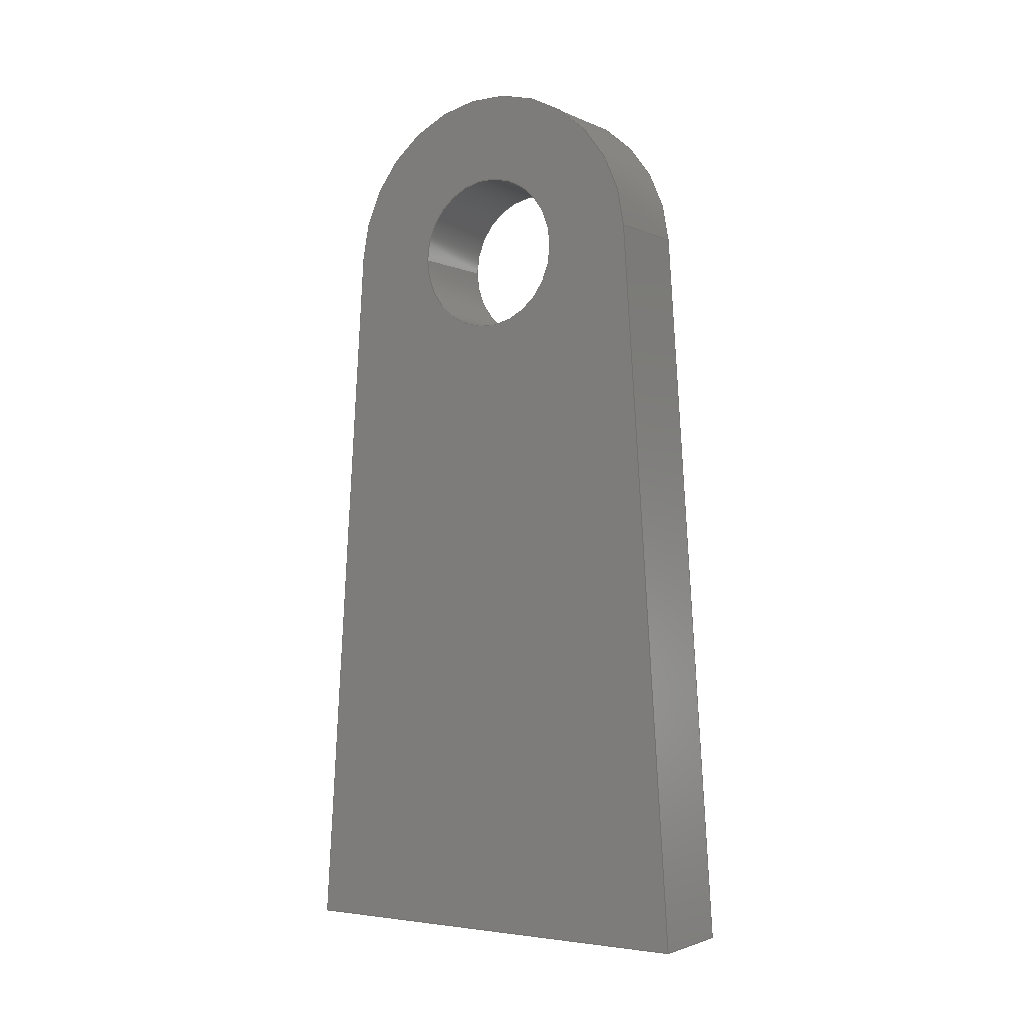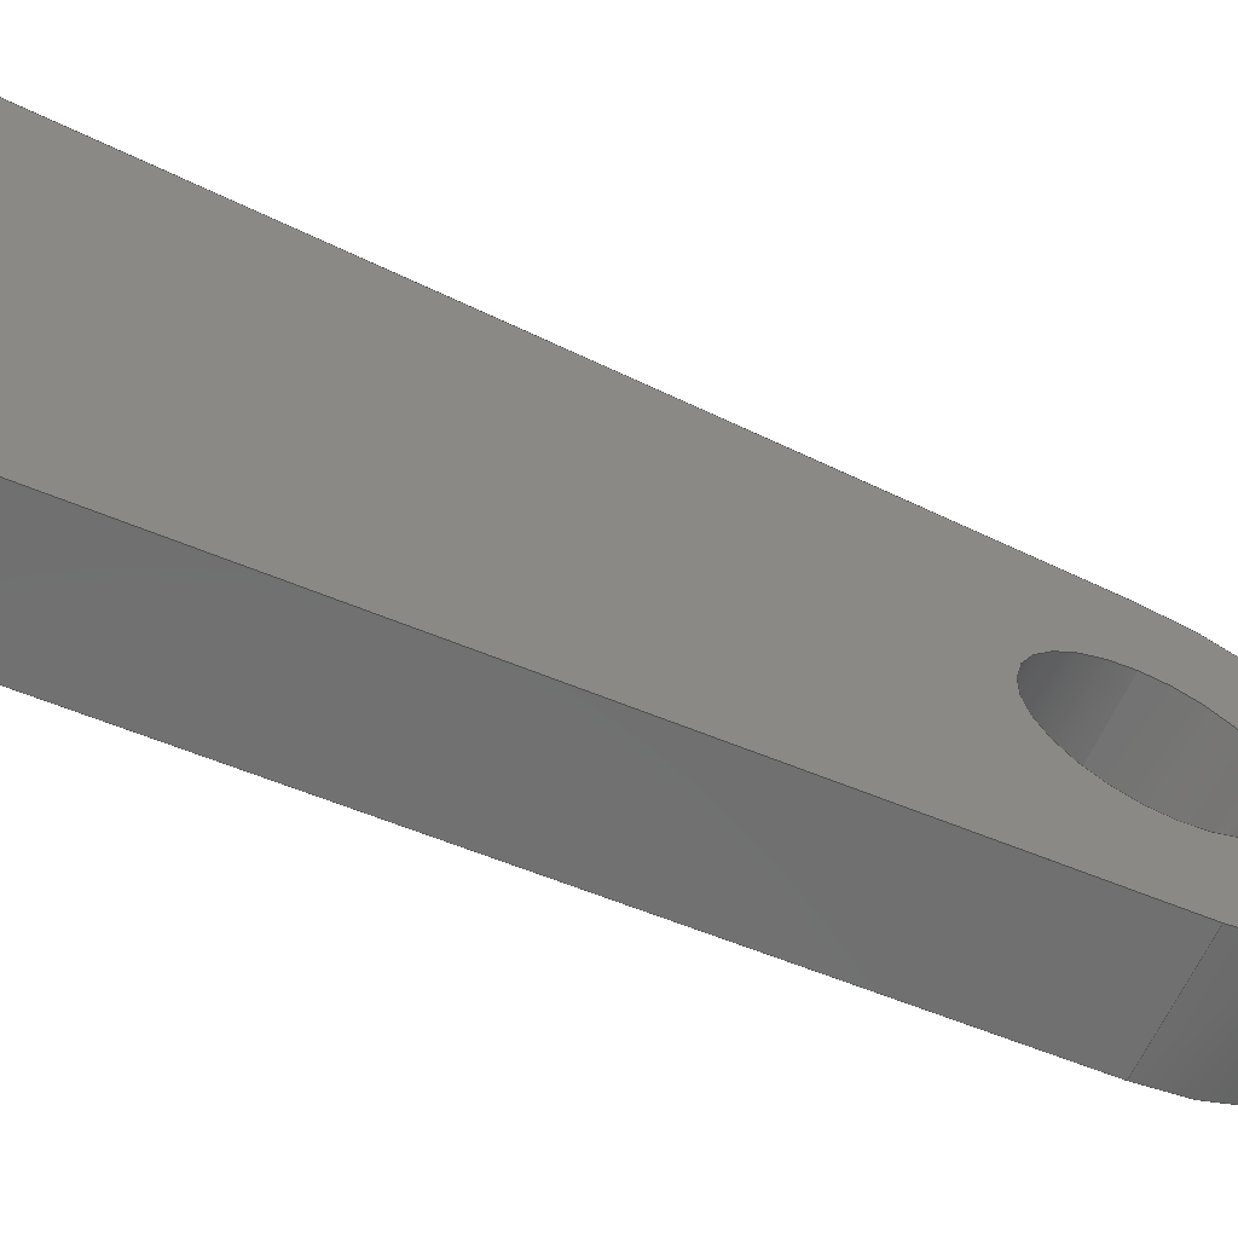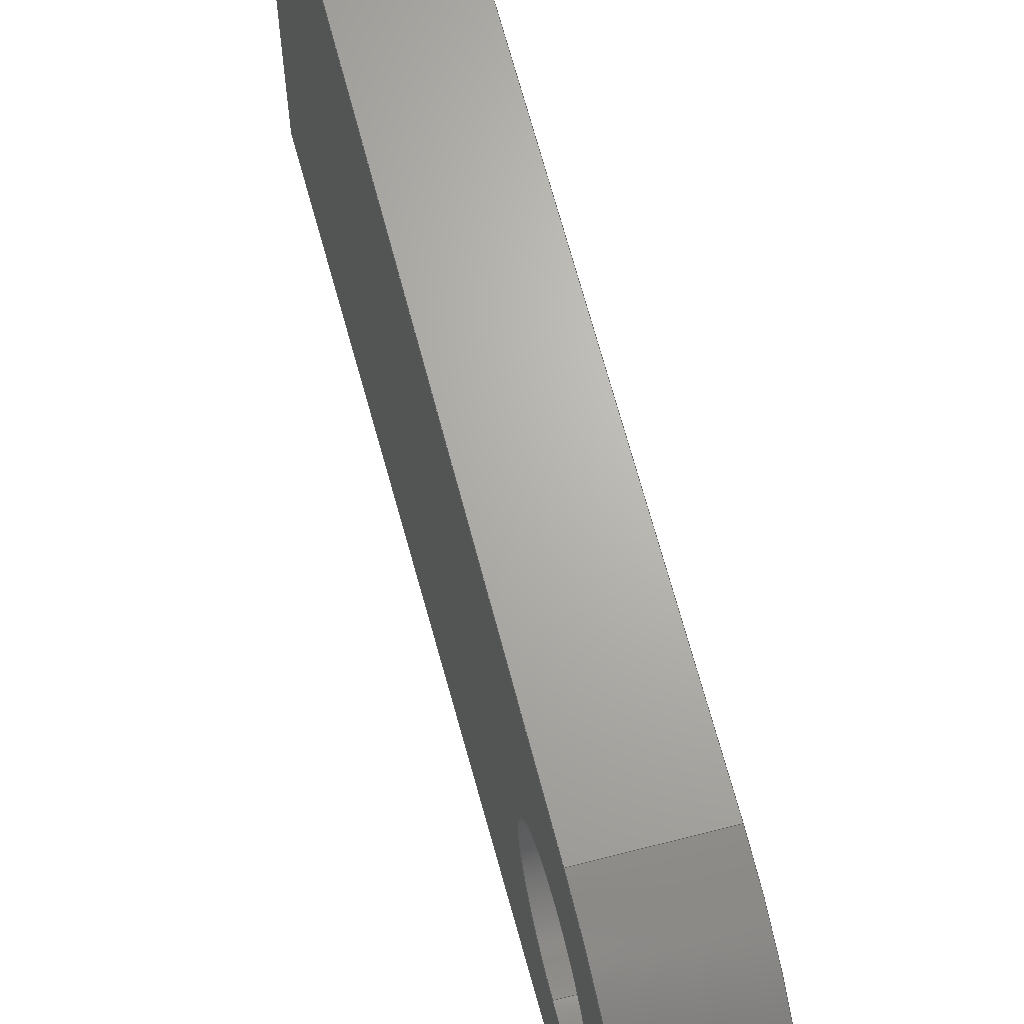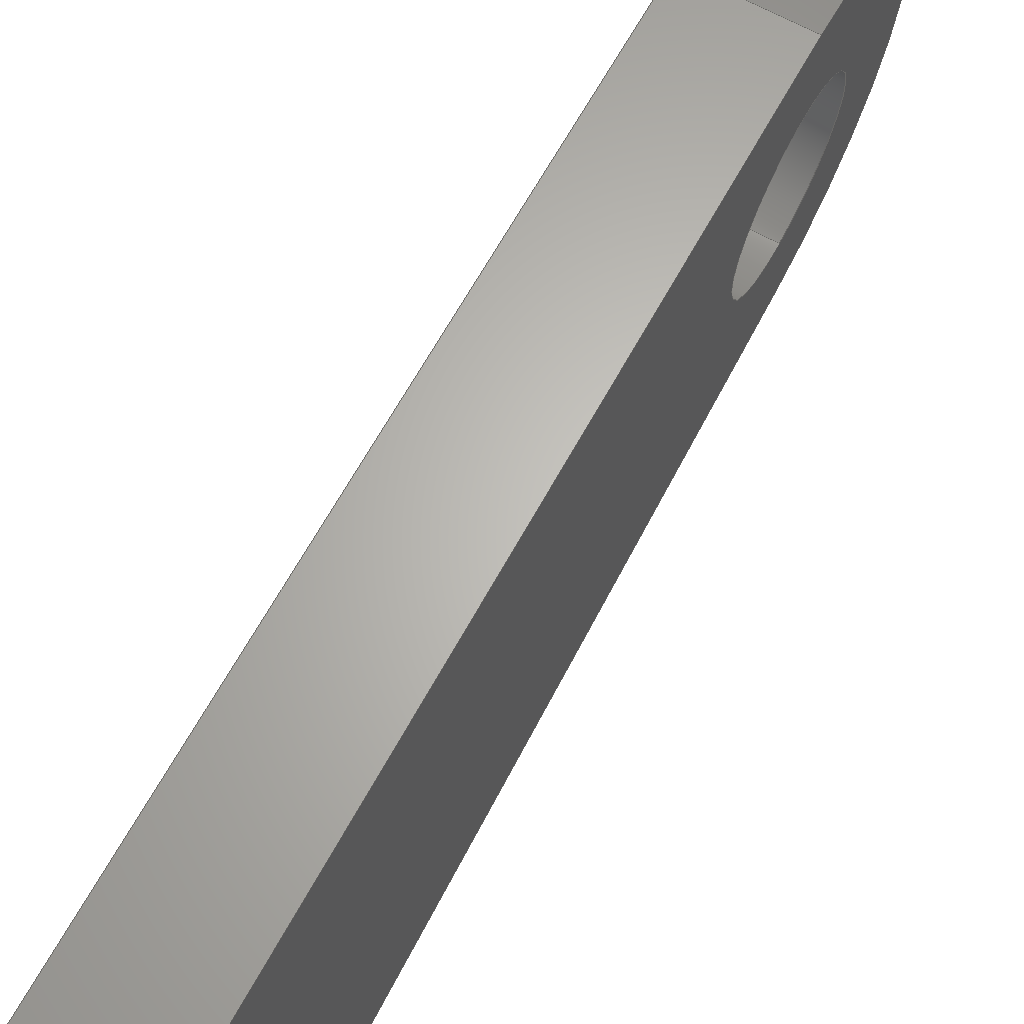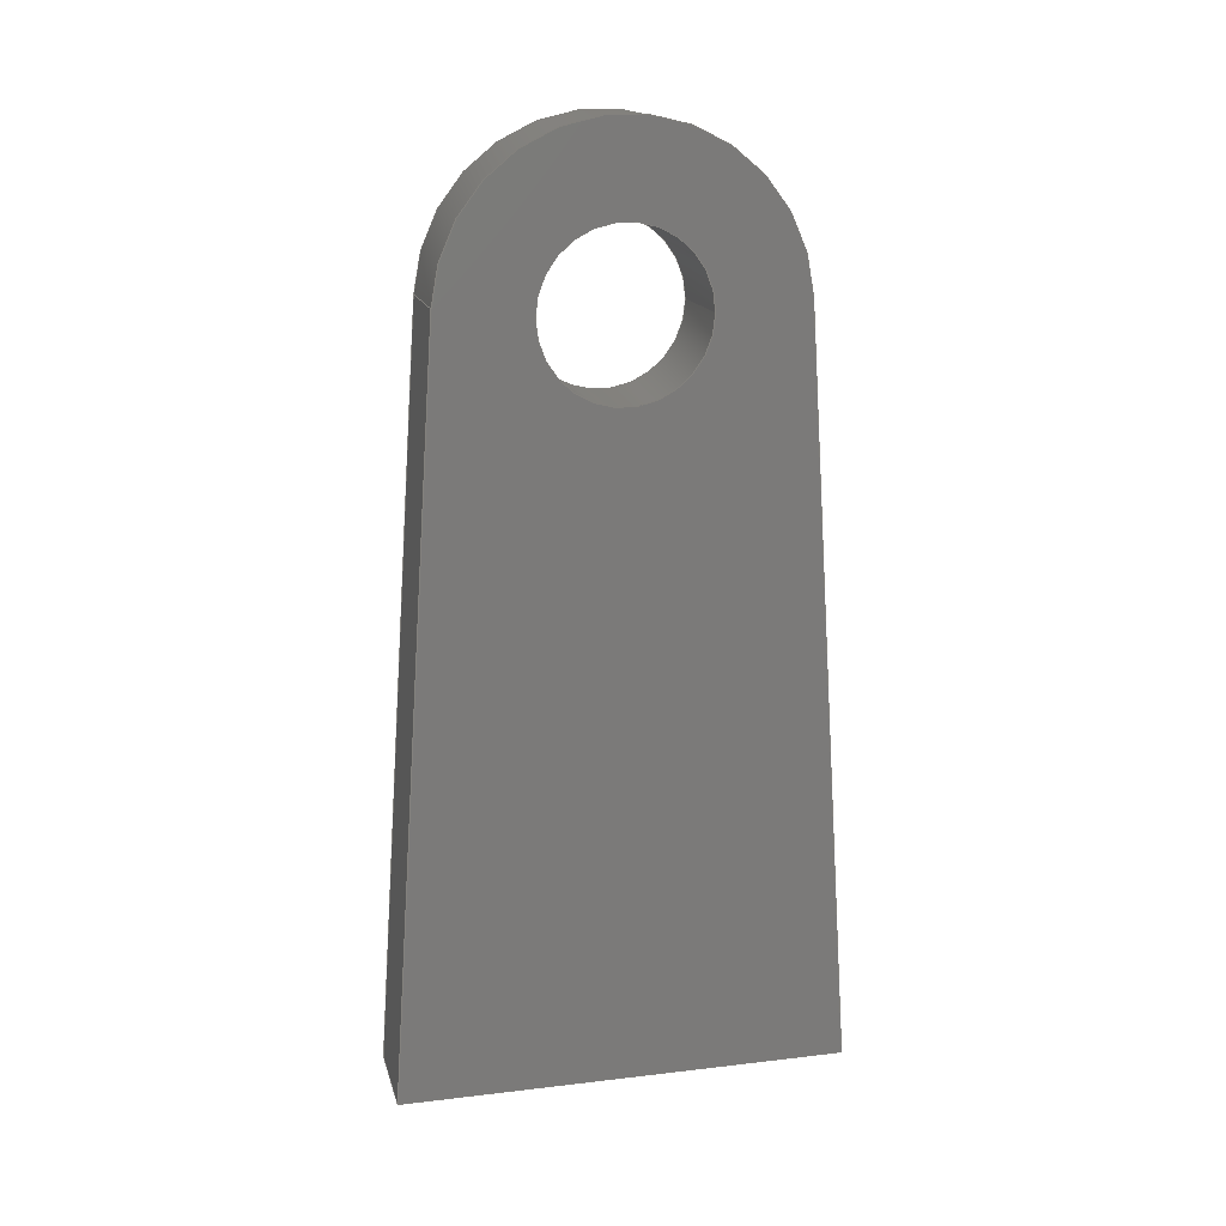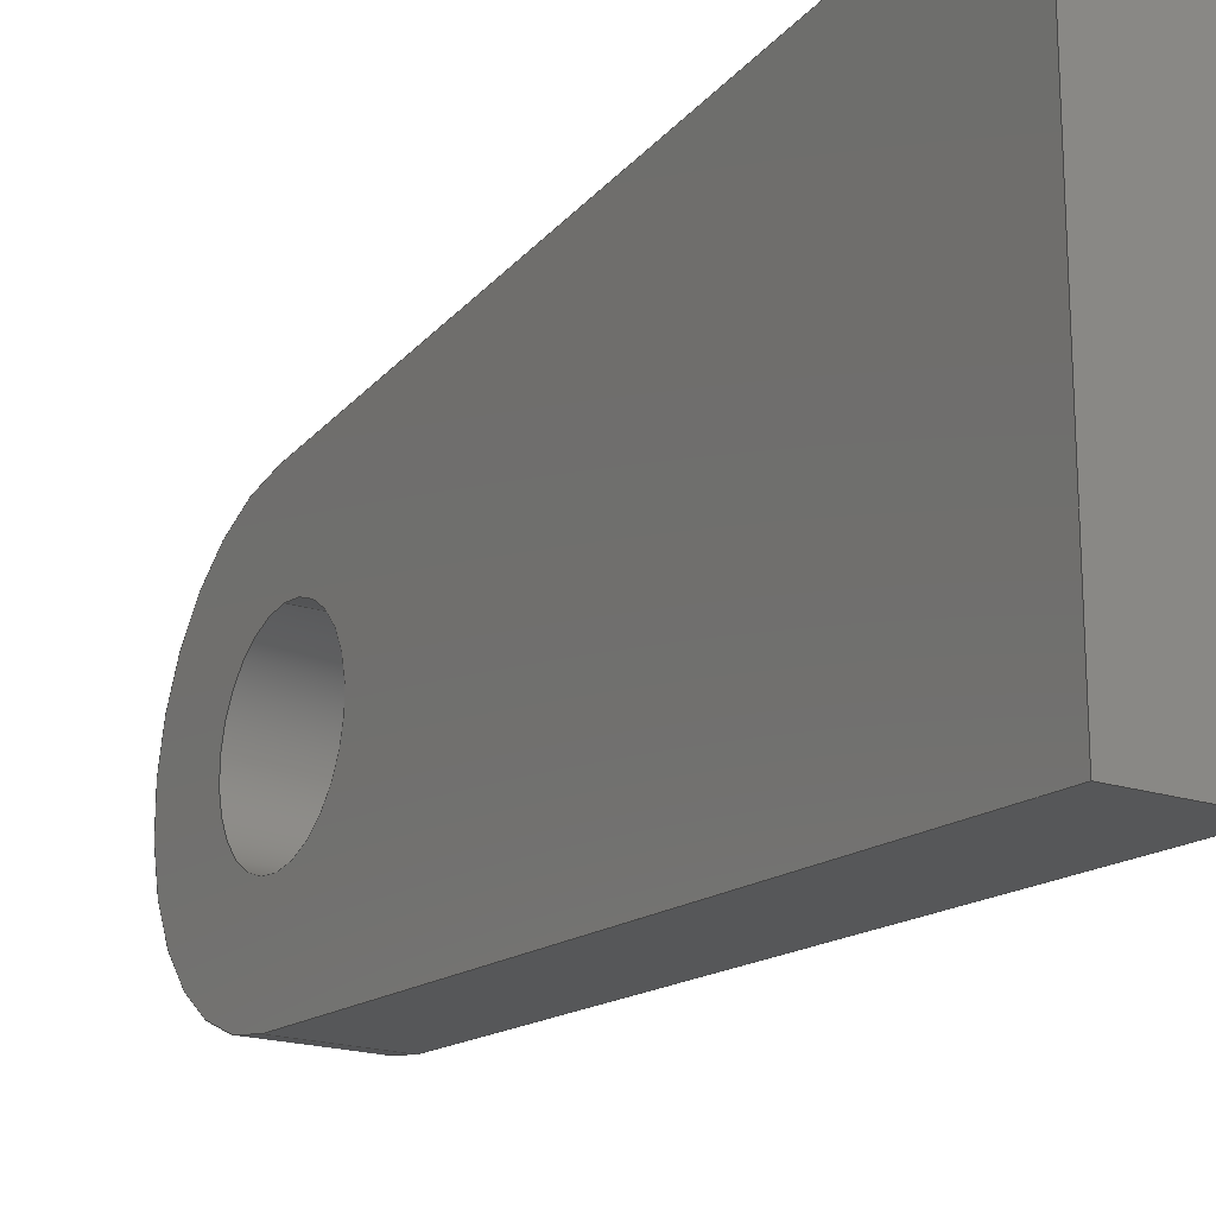
<metadata>
{"format":"iges","ext":"igs","renderer":"f3d","projection":"perspective","resolution":1024,"background":"white","views":[{"elev":-2.5,"azim":123.3,"up":"+Z"},{"elev":-63.3,"azim":-114.3,"up":"+Y"},{"elev":63.0,"azim":-14.7,"up":"+Y"},{"elev":67.9,"azim":-151.6,"up":"+Y"},{"elev":15.9,"azim":-103.7,"up":"+Z"},{"elev":-19.7,"azim":149.1,"up":"+Y"}]}
</metadata>
<code>
START RECORD GO HERE.
1H,,1H;,20HCNEXT - IGES PRODUCT,20Hchape_standard_1igs,44HIBM CATIA IGE
S - CATIA Version 5 Release 19 ,27HCATIA Version 5 Release 19 ,32,75,6,
75,15,10Htest_chape,1,2,2HMM,1000,1,15H2.018e+07,0.001,
1e+04,8HAurelien,15HDESKTOP-SF2K4A2,11,0,15H2.018e+07,;
     406       1       0       0       0       0       0       000010201
     406       0       0       1      15                               0
     108       2       0       0       0       0       0       001010001
     108       0       0       1       0                               0
     110       3       0       0       0       0       0       001010001
     110       0       0       1       0                               0
     110       4       0       0       0       0       0       001010001
     110       0       0       1       0                               0
     110       5       0       0       0       0       0       001010001
     110       0       0       1       0                               0
     110       6       0       0       0       0       0       001010001
     110       0       0       1       0                               0
     102       7       0       0       0       0       0       001010001
     102       0       0       1       0                               0
     142       8       0       0       0       0       0       001010001
     142       0       0       1       0                               0
     144       9       0       0   10000       0       0       000000000
     144       0       0       1       0                               0
     108      10       0       0       0       0       0       001010001
     108       0       0       2       0                               0
     110      12       0       0       0       0       0       001010001
     110       0       0       1       0                               0
     110      13       0       0       0       0       0       001010001
     110       0       0       2       0                               0
     110      15       0       0       0       0       0       001010001
     110       0       0       1       0                               0
     110      16       0       0       0       0       0       001010001
     110       0       0       1       0                               0
     102      17       0       0       0       0       0       001010001
     102       0       0       1       0                               0
     142      18       0       0       0       0       0       001010001
     142       0       0       1       0                               0
     144      19       0       0   10000       0       0       000000000
     144       0       0       1       0                               0
     110      20       0       0       0       0       0       001010001
     110       0       0       1       0                               0
     110      21       0       0       0       0       0       001010001
     110       0       0       2       0                               0
     120      23       0       0       0       0       0       001010001
     120       0       0       1       0                               0
     124      24       0       0       0       0       0       001020201
     124       0       0       2       0                               0
     100      26       0       0       0       0      41       001010001
     100       0       0       1       0                               0
     110      27       0       0       0       0       0       001010001
     110       0       0       2       0                               0
     124      29       0       0       0       0       0       001020201
     124       0       0       2       0                               0
     100      31       0       0       0       0      47       001010001
     100       0       0       1       0                               0
     110      32       0       0       0       0       0       001010001
     110       0       0       2       0                               0
     102      34       0       0       0       0       0       001010001
     102       0       0       1       0                               0
     142      35       0       0       0       0       0       001010001
     142       0       0       1       0                               0
     144      36       0       0   10000       0       0       000000000
     144       0       0       1       0                               0
     108      37       0       0       0       0       0       001010001
     108       0       0       2       0                               0
     110      39       0       0       0       0       0       001010001
     110       0       0       1       0                               0
     110      40       0       0       0       0       0       001010001
     110       0       0       1       0                               0
     110      41       0       0       0       0       0       001010001
     110       0       0       1       0                               0
     110      42       0       0       0       0       0       001010001
     110       0       0       2       0                               0
     102      44       0       0       0       0       0       001010001
     102       0       0       1       0                               0
     142      45       0       0       0       0       0       001010001
     142       0       0       1       0                               0
     144      46       0       0   10000       0       0       000000000
     144       0       0       1       0                               0
     110      47       0       0       0       0       0       001010001
     110       0       0       1       0                               0
     110      48       0       0       0       0       0       001010001
     110       0       0       1       0                               0
     120      49       0       0       0       0       0       001010001
     120       0       0       1       0                               0
     110      50       0       0       0       0       0       001010001
     110       0       0       1       0                               0
     124      51       0       0       0       0       0       001020201
     124       0       0       1       0                               0
     100      52       0       0       0       0      83       001010001
     100       0       0       1       0                               0
     110      53       0       0       0       0       0       001010001
     110       0       0       1       0                               0
     124      54       0       0       0       0       0       001020201
     124       0       0       1       0                               0
     100      55       0       0       0       0      89       001010001
     100       0       0       1       0                               0
     102      56       0       0       0       0       0       001010001
     102       0       0       1       0                               0
     142      57       0       0       0       0       0       001010001
     142       0       0       1       0                               0
     144      58       0       0   10000       0       0       000000000
     144       0       0       1       0                               0
     110      59       0       0       0       0       0       001010001
     110       0       0       1       0                               0
     110      60       0       0       0       0       0       001010001
     110       0       0       1       0                               0
     120      61       0       0       0       0       0       001010001
     120       0       0       1       0                               0
     110      62       0       0       0       0       0       001010001
     110       0       0       1       0                               0
     124      63       0       0       0       0       0       001020201
     124       0       0       1       0                               0
     100      64       0       0       0       0     107       001010001
     100       0       0       1       0                               0
     110      65       0       0       0       0       0       001010001
     110       0       0       1       0                               0
     124      66       0       0       0       0       0       001020201
     124       0       0       1       0                               0
     100      67       0       0       0       0     113       001010001
     100       0       0       1       0                               0
     102      68       0       0       0       0       0       001010001
     102       0       0       1       0                               0
     142      69       0       0       0       0       0       001010001
     142       0       0       1       0                               0
     144      70       0       0   10000       0       0       000000000
     144       0       0       1       0                               0
     108      71       0       0       0       0       0       001010001
     108       0       0       1       0                               0
     110      72       0       0       0       0       0       001010001
     110       0       0       1       0                               0
     110      73       0       0       0       0       0       001010001
     110       0       0       1       0                               0
     124      74       0       0       0       0       0       001020201
     124       0       0       2       0                               0
     100      76       0       0       0       0     129       001010001
     100       0       0       1       0                               0
     110      77       0       0       0       0       0       001010001
     110       0       0       1       0                               0
     102      78       0       0       0       0       0       001010001
     102       0       0       1       0                               0
     142      79       0       0       0       0       0       001010001
     142       0       0       1       0                               0
     124      80       0       0       0       0       0       001020201
     124       0       0       1       0                               0
     100      81       0       0       0       0     139       001010001
     100       0       0       1       0                               0
     124      82       0       0       0       0       0       001020201
     124       0       0       1       0                               0
     100      83       0       0       0       0     143       001010001
     100       0       0       1       0                               0
     102      84       0       0       0       0       0       001010001
     102       0       0       1       0                               0
     142      85       0       0       0       0       0       001010001
     142       0       0       1       0                               0
     144      86       0       0   10000       0       0       000000000
     144       0       0       1       0                               0
     108      87       0       0       0       0       0       001010001
     108       0       0       1       0                               0
     110      88       0       0       0       0       0       001010001
     110       0       0       1       0                               0
     124      89       0       0       0       0       0       001020201
     124       0       0       2       0                               0
     100      91       0       0       0       0     157       001010001
     100       0       0       1       0                               0
     110      92       0       0       0       0       0       001010001
     110       0       0       1       0                               0
     110      93       0       0       0       0       0       001010001
     110       0       0       1       0                               0
     102      94       0       0       0       0       0       001010001
     102       0       0       1       0                               0
     142      95       0       0       0       0       0       001010001
     142       0       0       1       0                               0
     124      96       0       0       0       0       0       001020201
     124       0       0       1       0                               0
     100      97       0       0       0       0     169       001010001
     100       0       0       1       0                               0
     124      98       0       0       0       0       0       001020201
     124       0       0       1       0                               0
     100      99       0       0       0       0     173       001010001
     100       0       0       1       0                               0
     102     100       0       0       0       0       0       001010001
     102       0       0       1       0                               0
     142     101       0       0       0       0       0       001010001
     142       0       0       1       0                               0
     144     102       0       0   10000       0       0       000000000
     144       0       0       1       0                               0
406,1,15HCorps principal,0,0;                                          1
108,0,0,-1,0,0,0,-9,0,1,0,0;                           3
110,2,-9,0,2,9,0,0,0;                                      5
110,2,9,0,-2,9,0,0,0;                                      7
110,-2,9,0,-2,-9,0,0,0;                                    9
110,-2,-9,0,2,-9,0,0,0;                                   11
102,4,5,7,9,11,0,0;                                                   13
142,0,3,0,13,2,0,0;                                                   15
144,3,1,0,15,0,1,1;                                                   17
108,0,0.9978,0.06601,8.98,0,0,9,             19
-1.066e-14,1,0,0;                                            19
110,2,9,0,2,6.985,30.46,0,0;                      21
110,2,6.985,30.46,-2,6.985,30.46,0,       23
0;                                                                    23
110,-2,6.985,30.46,-2,9,0,0,0;                    25
110,-2,9,0,2,9,0,0,0;                                     27
102,4,21,23,25,27,0,0;                                                29
142,0,19,0,29,2,0,0;                                                  31
144,19,1,0,31,0,1,1;                                                  33
110,0,0,30,1,0,30,0,0;                                    35
110,-2,6.985,30.46,2,6.985,30.46,0,       37
0;                                                                    37
120,35,37,0,6.283,0,0;                                        39
124,0,0,1,2,0.9978,-0.06601,0,0,              41
0.06601,0.9978,0,30,0,0;                              41
100,0,0,0,7,0,-6.939,0.9222,0,0;                 43
110,2,-6.985,30.46,-2,-6.985,30.46,       45
0,0;                                                                  45
124,0,0,-1,-2,-0.9978,0.06601,0,0,            47
0.06601,0.9978,0,30,0,0;                              47
100,0,0,0,7,0,-6.939,0.9222,0,0;                 49
110,-2,6.985,30.46,2,6.985,30.46,0,       51
0;                                                                    51
102,4,43,45,49,51,0,0;                                                53
142,0,39,0,53,2,0,0;                                                  55
144,39,1,0,55,0,1,1;                                                  57
108,0,-0.9978,0.06601,8.98,0,0,                59
-6.985,30.46,1,0,0;                                     59
110,2,-6.985,30.46,2,-9,0,0,0;                    61
110,2,-9,0,-2,-9,0,0,0;                                   63
110,-2,-9,0,-2,-6.985,30.46,0,0;                  65
110,-2,-6.985,30.46,2,-6.985,30.46,       67
0,0;                                                                  67
102,4,61,63,65,67,0,0;                                                69
142,0,59,0,69,2,0,0;                                                  71
144,59,1,0,71,0,1,1;                                                  73
110,0,0,30,1,0,30,0,0;                                    75
110,-2,-3.3,30,2,-3.3,30,0,0;                                 77
120,75,77,0,6.283,0,0;                                        79
110,2,-3.3,30,-2,-3.3,30,0,0;                                 81
124,0,0,1,-2,-1,0,0,0,0,-1,0,30,0,0;          83
100,0,0,0,3.3,0,-3.3,0,0,0;                                 85
110,-2,3.3,30,2,3.3,30,0,0;                                   87
124,0,0,-1,2,1,0,0,0,0,-1,0,30,0,0;           89
100,0,0,0,3.3,0,-3.3,0,0,0;                                 91
102,4,81,85,87,91,0,0;                                                93
142,0,79,0,93,2,0,0;                                                  95
144,79,1,0,95,0,1,1;                                                  97
110,0,0,30,1,0,30,0,0;                                    99
110,-2,3.3,30,2,3.3,30,0,0;                                  101
120,99,101,0,6.283,0,0;                                      103
110,2,3.3,30,-2,3.3,30,0,0;                                  105
124,0,0,1,-2,1,0,0,0,0,1,0,30,0,0;           107
100,0,0,0,3.3,0,-3.3,0,0,0;                                109
110,-2,-3.3,30,2,-3.3,30,0,0;                                111
124,0,0,-1,2,-1,0,0,0,0,1,0,30,0,0;          113
100,0,0,0,3.3,0,-3.3,0,0,0;                                115
102,4,105,109,111,115,0,0;                                           117
142,0,103,0,117,2,0,0;                                               119
144,103,1,0,119,0,1,1;                                               121
108,1,0,0,-2,0,-2,0,0,1,0,0;                         123
110,-2,-9,0,-2,9,0,0,0;                                  125
110,-2,9,0,-2,6.985,30.46,0,0;                   127
124,0,0,1,-2,0.9978,-0.06601,0,0,            129
0.06601,0.9978,0,30,0,0;                             129
100,0,0,0,7,0,-6.939,0.9222,0,0;                131
110,-2,-6.985,30.46,-2,-9,0,0,0;                 133
102,4,125,127,131,133,0,0;                                           135
142,0,123,0,135,2,0,0;                                               137
124,0,0,-1,-2,1,0,0,0,0,-1,0,30,0,0;         139
100,0,0,0,3.3,0,-3.3,0,0,0;                                141
124,0,0,-1,-2,-1,0,0,0,0,1,0,30,0,0;         143
100,0,0,0,3.3,0,-3.3,0,0,0;                                145
102,2,141,145,0,0;                                                   147
142,0,123,0,147,2,0,0;                                               149
144,123,1,1,137,149,0,1,1;                                           151
108,1,0,0,2,0,2,0,0,1,0,0;                           153
110,2,-9,0,2,-6.985,30.46,0,0;                   155
124,0,0,-1,2,-0.9978,0.06601,0,0,            157
0.06601,0.9978,0,30,0,0;                             157
100,0,0,0,7,0,-6.939,0.9222,0,0;                159
110,2,6.985,30.46,2,9,0,0,0;                     161
110,2,9,0,2,-9,0,0,0;                                    163
102,4,155,159,161,163,0,0;                                           165
142,0,153,0,165,2,0,0;                                               167
124,0,0,1,2,1,0,0,0,0,1,0,30,0,0;            169
100,0,0,0,3.3,0,-3.3,0,0,0;                                171
124,0,0,1,2,-1,0,0,0,0,-1,0,30,0,0;          173
100,0,0,0,3.3,0,-3.3,0,0,0;                                175
102,2,171,175,0,0;                                                   177
142,0,153,0,177,2,0,0;                                               179
144,153,1,1,167,179,0,1,1;                                           181
S      1G      4D    182P    102
</code>
